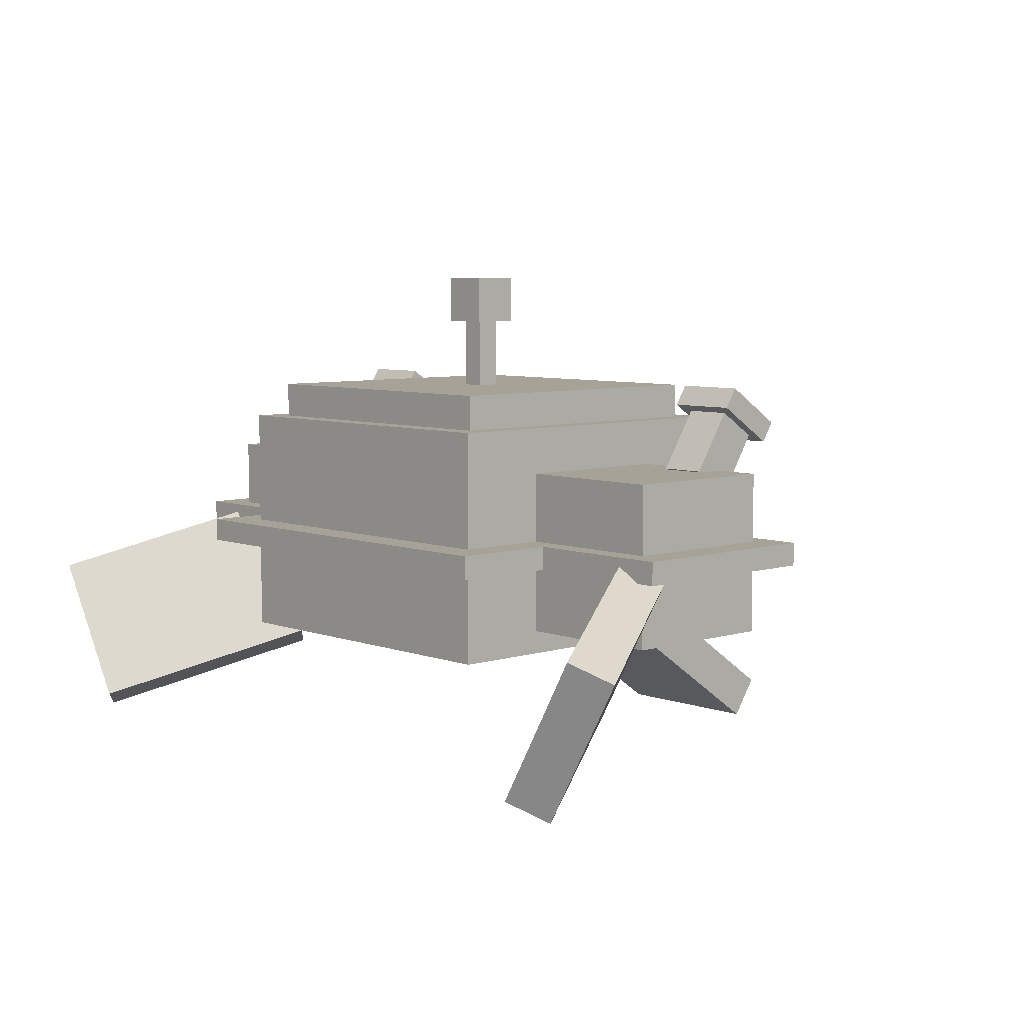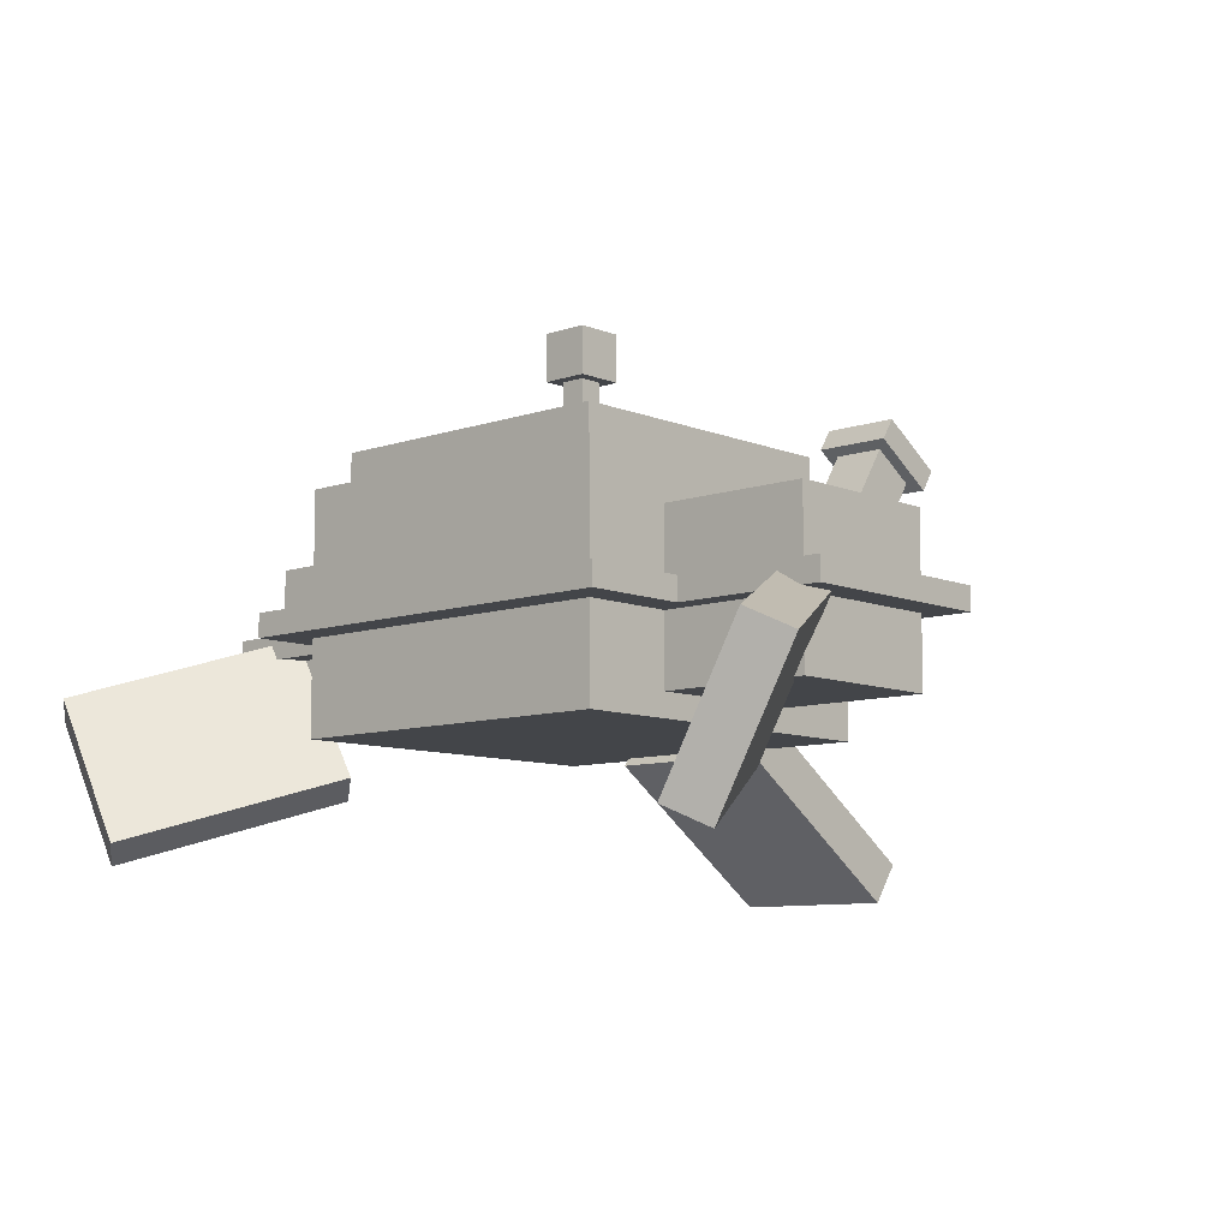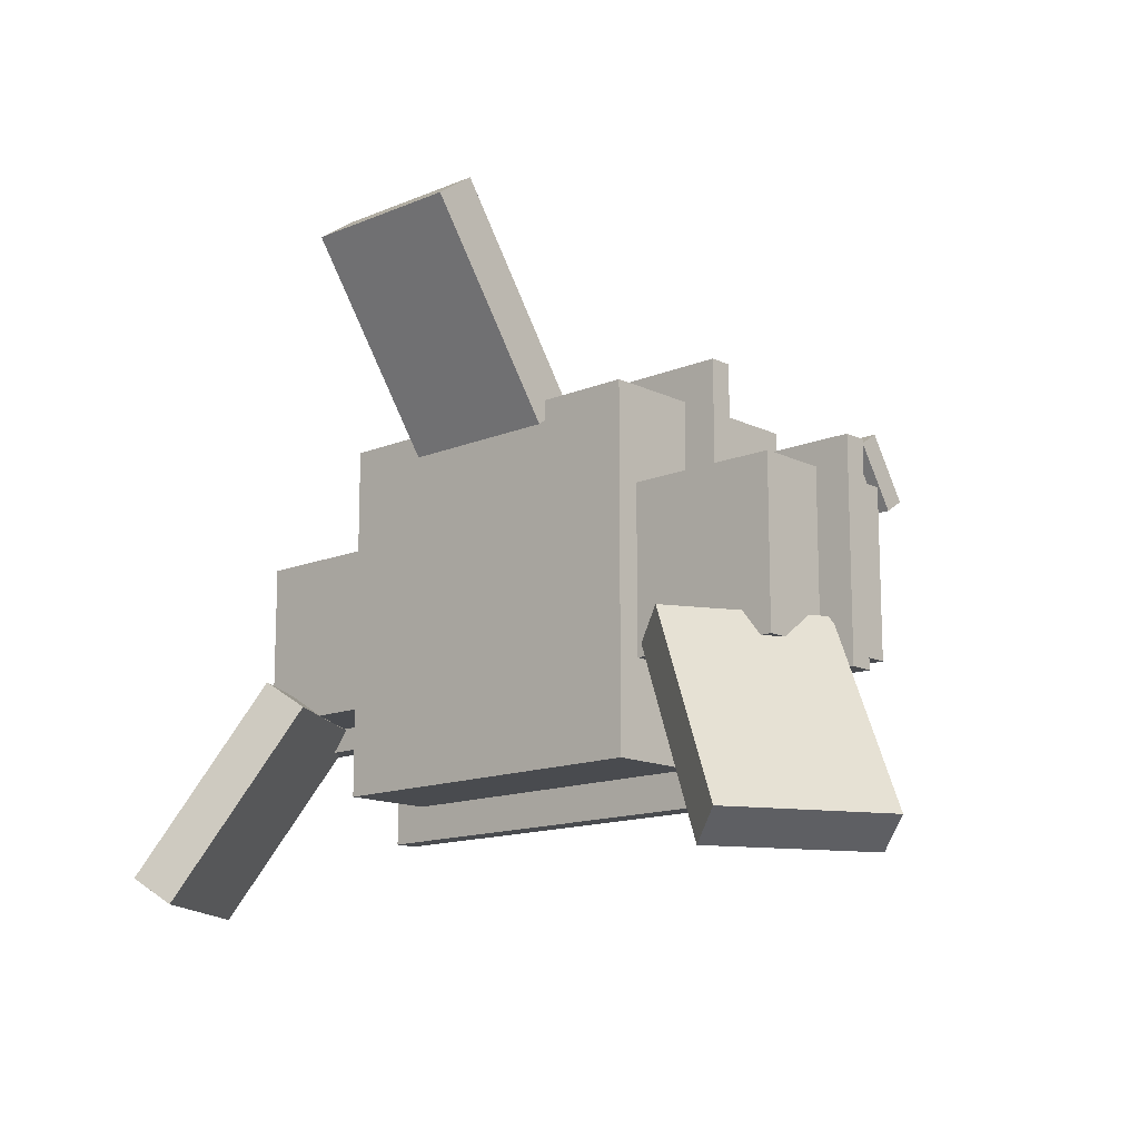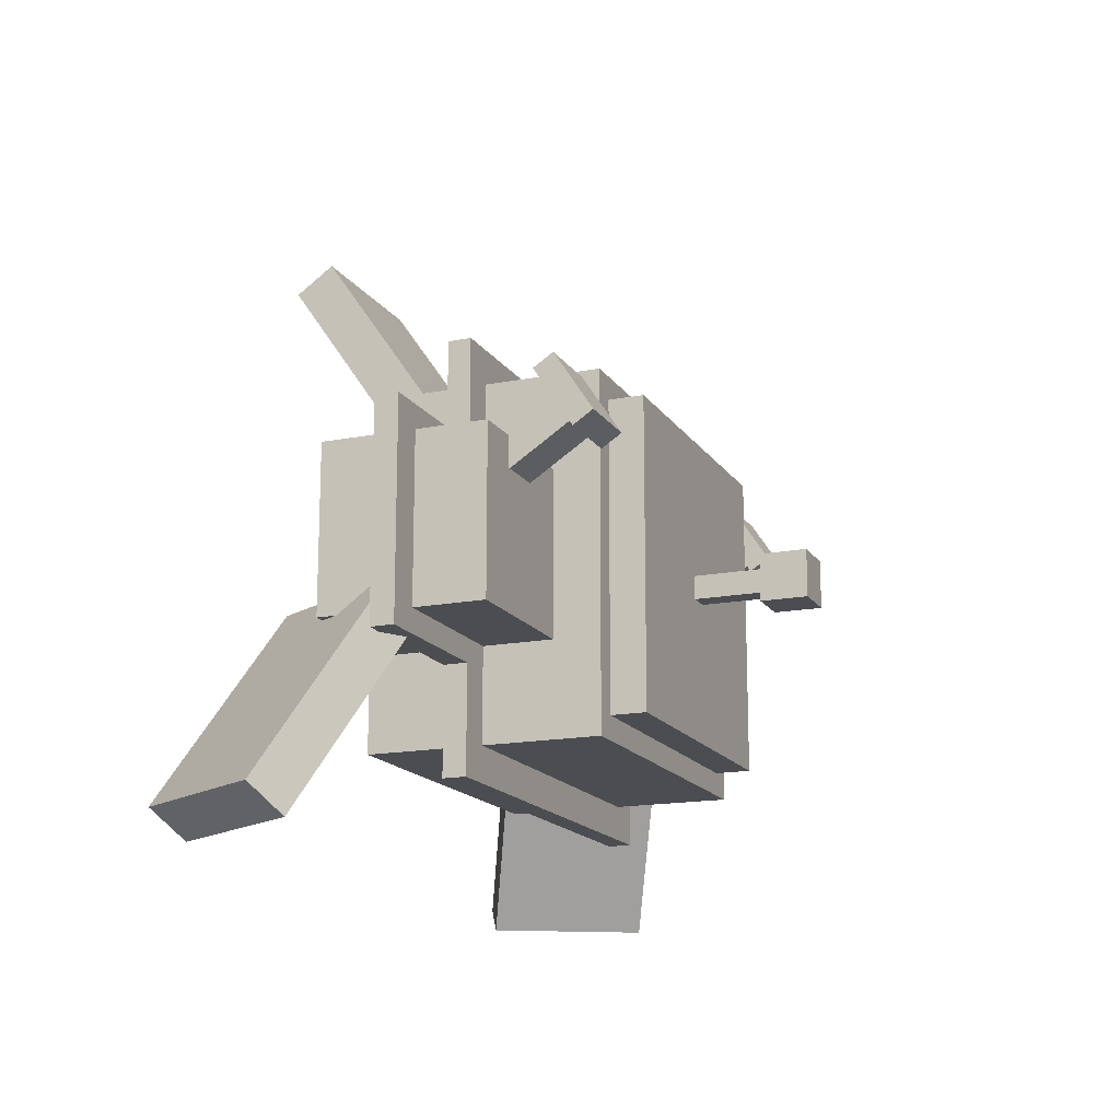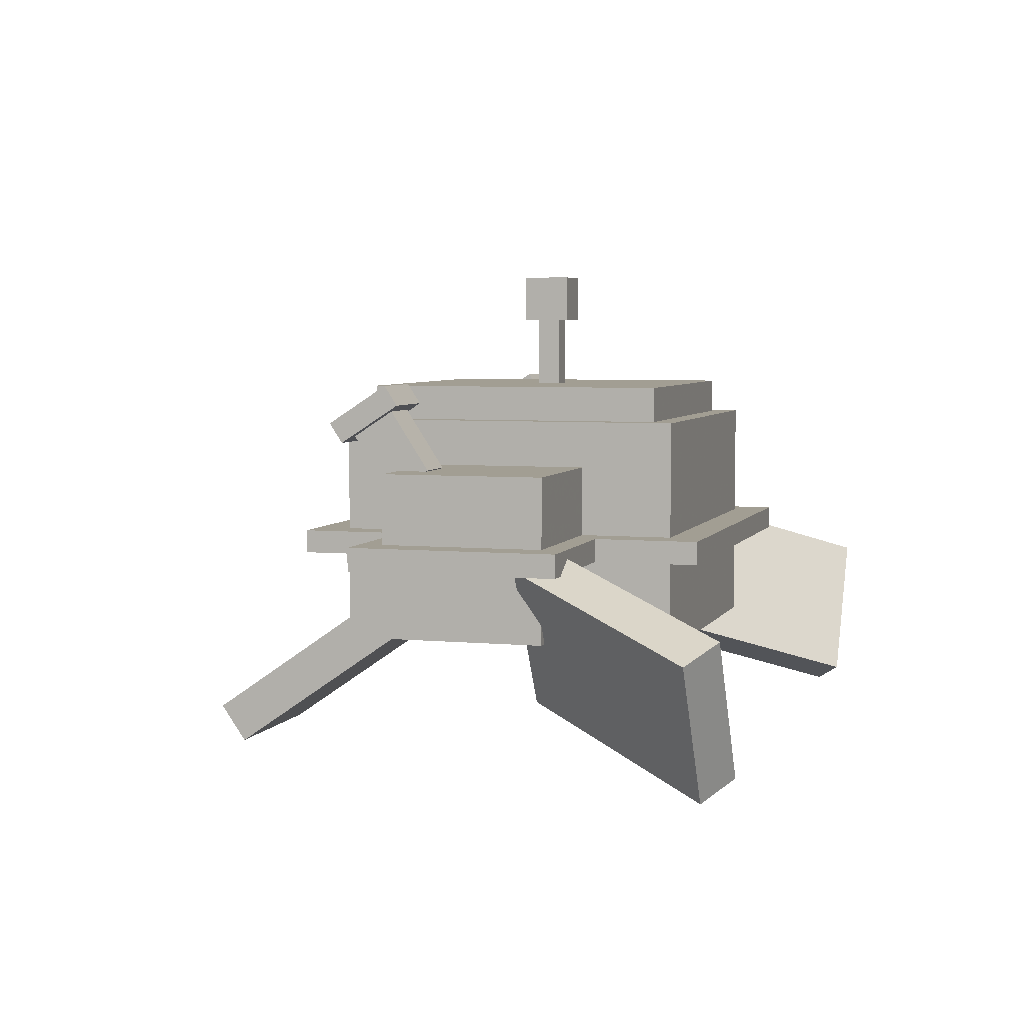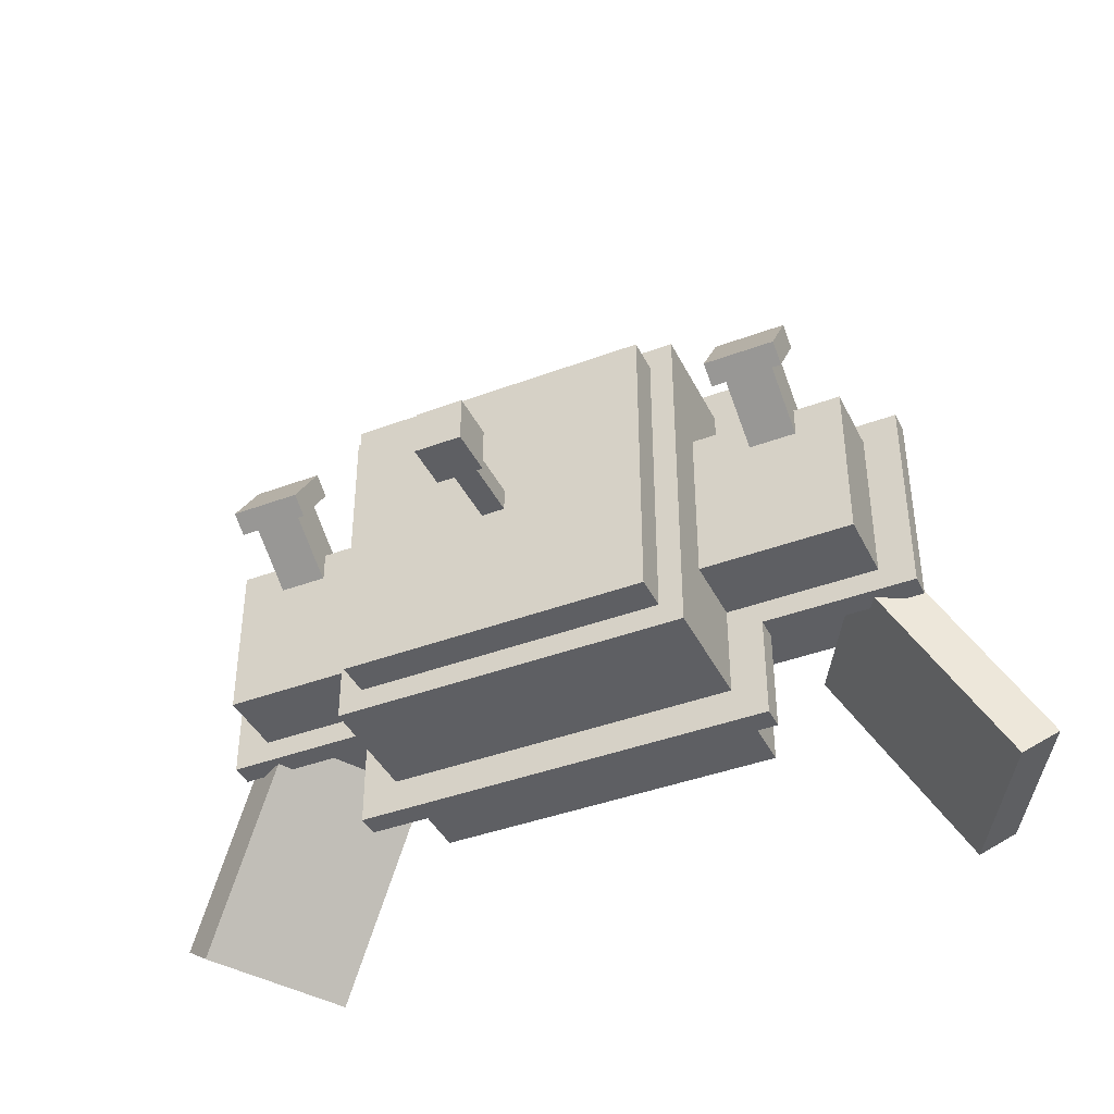
<metadata>
{"format":"obj","ext":"obj","renderer":"f3d","projection":"perspective","resolution":1024,"background":"white","views":[{"elev":6.6,"azim":-132.8,"up":"+Y"},{"elev":-8.9,"azim":-137.5,"up":"+Y"},{"elev":-13.8,"azim":42.8,"up":"+Z"},{"elev":-15.9,"azim":112.1,"up":"+Z"},{"elev":5.1,"azim":106.8,"up":"+Y"},{"elev":-40.8,"azim":-155.4,"up":"+Z"}]}
</metadata>
<code>
o rightEyeScrewTip
v 0.7812 -0.7292 0.211
v 0.5938 -0.7292 0.211
v 0.5938 -0.6768 0.245
v 0.7812 -0.6768 0.245
v 0.5938 -0.8313 0.3682
v 0.7812 -0.8313 0.3682
v 0.7812 -0.7789 0.4023
v 0.5938 -0.7789 0.4023
f 1 2 3 4
f 5 6 7 8
f 4 3 8 7
f 6 5 2 1
f 6 1 4 7
f 2 5 8 3
o centerRing
v 0.5625 -1.156 0.5625
v -0.5625 -1.156 0.5625
v -0.5625 -1.156 -0.5625
v 0.5625 -1.156 -0.5625
v -0.5625 -1.094 0.5625
v 0.5625 -1.094 0.5625
v 0.5625 -1.094 -0.5625
v -0.5625 -1.094 -0.5625
f 9 10 11 12
f 13 14 15 16
f 12 11 16 15
f 14 13 10 9
f 14 9 12 15
f 10 13 16 11
o leftEye
v -0.4375 -1.344 -0.2188
v -0.875 -1.344 -0.2188
v -0.875 -0.9062 -0.2188
v -0.4375 -0.9062 -0.2188
v -0.875 -1.344 0.2188
v -0.4375 -1.344 0.2188
v -0.4375 -0.9062 0.2188
v -0.875 -0.9062 0.2188
f 17 18 19 20
f 21 22 23 24
f 20 19 24 23
f 22 21 18 17
f 22 17 20 23
f 18 21 24 19
o leftEyeScrewBase
v -0.625 -0.9035 0.1351
v -0.75 -0.9035 0.1351
v -0.75 -0.7462 0.2372
v -0.625 -0.7462 0.2372
v -0.75 -0.9715 0.2399
v -0.625 -0.9715 0.2399
v -0.625 -0.8143 0.342
v -0.75 -0.8143 0.342
f 25 26 27 28
f 29 30 31 32
f 28 27 32 31
f 30 29 26 25
f 30 25 28 31
f 26 29 32 27
o magnetLeft
v -0.9933 -1.706 -0.6658
v -1.212 -1.327 -0.6658
v -1.123 -1.275 -0.7369
v -0.9043 -1.654 -0.7369
v -0.9039 -1.149 -0.1519
v -0.6851 -1.528 -0.1519
v -0.5961 -1.476 -0.2231
v -0.8149 -1.097 -0.2231
f 33 34 35 36
f 37 38 39 40
f 36 35 40 39
f 38 37 34 33
f 38 33 36 39
f 34 37 40 35
o magnetRight
v 1.212 -1.327 -0.6658
v 0.9933 -1.706 -0.6658
v 0.9043 -1.654 -0.7369
v 1.123 -1.275 -0.7369
v 0.6851 -1.528 -0.1519
v 0.9039 -1.149 -0.1519
v 0.8149 -1.097 -0.2231
v 0.5961 -1.476 -0.2231
f 41 42 43 44
f 45 46 47 48
f 44 43 48 47
f 46 45 42 41
f 46 41 44 47
f 42 45 48 43
o leftEyeScrewTip
v -0.5938 -0.7292 0.211
v -0.7812 -0.7292 0.211
v -0.7812 -0.6768 0.245
v -0.5938 -0.6768 0.245
v -0.7812 -0.8313 0.3682
v -0.5938 -0.8313 0.3682
v -0.5938 -0.7789 0.4023
v -0.7812 -0.7789 0.4023
f 49 50 51 52
f 53 54 55 56
f 52 51 56 55
f 54 53 50 49
f 54 49 52 55
f 50 53 56 51
o body
v 0.4688 -1.406 -0.4688
v -0.4688 -1.406 -0.4688
v -0.4688 -0.7812 -0.4688
v 0.4688 -0.7812 -0.4688
v -0.4688 -1.406 0.4688
v 0.4688 -1.406 0.4688
v 0.4688 -0.7812 0.4688
v -0.4688 -0.7812 0.4688
f 57 58 59 60
f 61 62 63 64
f 60 59 64 63
f 62 61 58 57
f 62 57 60 63
f 58 61 64 59
o rightEyeRing
v 0.9688 -1.156 0.2812
v 0.4062 -1.156 0.2812
v 0.4062 -1.156 -0.2812
v 0.9688 -1.156 -0.2812
v 0.4062 -1.094 0.2812
v 0.9688 -1.094 0.2812
v 0.9688 -1.094 -0.2812
v 0.4062 -1.094 -0.2812
f 65 66 67 68
f 69 70 71 72
f 68 67 72 71
f 70 69 66 65
f 70 65 68 71
f 66 69 72 67
o rightEyeScrewBase
v 0.75 -0.9035 0.1351
v 0.625 -0.9035 0.1351
v 0.625 -0.7462 0.2372
v 0.75 -0.7462 0.2372
v 0.625 -0.9715 0.2399
v 0.75 -0.9715 0.2399
v 0.75 -0.8143 0.342
v 0.625 -0.8143 0.342
f 73 74 75 76
f 77 78 79 80
f 76 75 80 79
f 78 77 74 73
f 78 73 76 79
f 74 77 80 75
o antennea
v 0.03125 -0.6875 -0.03125
v -0.03125 -0.6875 -0.03125
v -0.03125 -0.5 -0.03125
v 0.03125 -0.5 -0.03125
v -0.03125 -0.6875 0.03125
v 0.03125 -0.6875 0.03125
v 0.03125 -0.5 0.03125
v -0.03125 -0.5 0.03125
f 81 82 83 84
f 85 86 87 88
f 84 83 88 87
f 86 85 82 81
f 86 81 84 87
f 82 85 88 83
o antennaTip
v 0.0625 -0.5 -0.0625
v -0.0625 -0.5 -0.0625
v -0.0625 -0.375 -0.0625
v 0.0625 -0.375 -0.0625
v -0.0625 -0.5 0.0625
v 0.0625 -0.5 0.0625
v 0.0625 -0.375 0.0625
v -0.0625 -0.375 0.0625
f 89 90 91 92
f 93 94 95 96
f 92 91 96 95
f 94 93 90 89
f 94 89 92 95
f 90 93 96 91
o magnetRear
v -0.2188 -1.782 0.9158
v 0.2188 -1.782 0.9158
v 0.2188 -1.679 0.9869
v -0.2188 -1.679 0.9869
v 0.2188 -1.426 0.4019
v -0.2188 -1.426 0.4019
v -0.2188 -1.324 0.4731
v 0.2188 -1.324 0.4731
f 97 98 99 100
f 101 102 103 104
f 100 99 104 103
f 102 101 98 97
f 102 97 100 103
f 98 101 104 99
o rightEye
v 0.875 -1.344 -0.2188
v 0.4375 -1.344 -0.2188
v 0.4375 -0.9062 -0.2188
v 0.875 -0.9062 -0.2188
v 0.4375 -1.344 0.2188
v 0.875 -1.344 0.2188
v 0.875 -0.9062 0.2188
v 0.4375 -0.9062 0.2188
f 105 106 107 108
f 109 110 111 112
f 108 107 112 111
f 110 109 106 105
f 110 105 108 111
f 106 109 112 107
o leftEyeRing
v -0.4062 -1.156 0.2812
v -0.9688 -1.156 0.2812
v -0.9688 -1.156 -0.2812
v -0.4062 -1.156 -0.2812
v -0.9688 -1.094 0.2812
v -0.4062 -1.094 0.2812
v -0.4062 -1.094 -0.2812
v -0.9688 -1.094 -0.2812
f 113 114 115 116
f 117 118 119 120
f 116 115 120 119
f 118 117 114 113
f 118 113 116 119
f 114 117 120 115
o upperBodyCase
v 0.4062 -0.8125 0.4062
v -0.4062 -0.8125 0.4062
v -0.4062 -0.8125 -0.4062
v 0.4062 -0.8125 -0.4062
v -0.4062 -0.6875 0.4062
v 0.4062 -0.6875 0.4062
v 0.4062 -0.6875 -0.4062
v -0.4062 -0.6875 -0.4062
f 121 122 123 124
f 125 126 127 128
f 124 123 128 127
f 126 125 122 121
f 126 121 124 127
f 122 125 128 123

</code>
